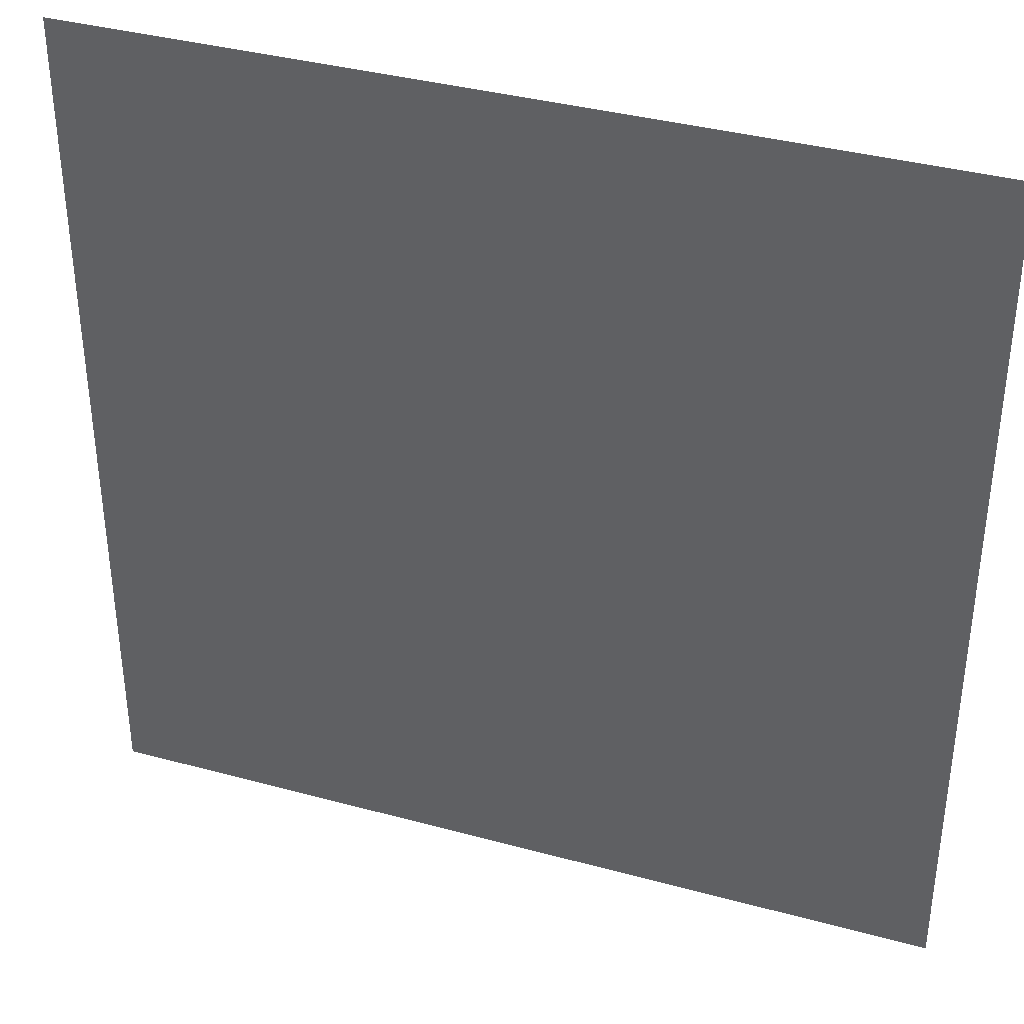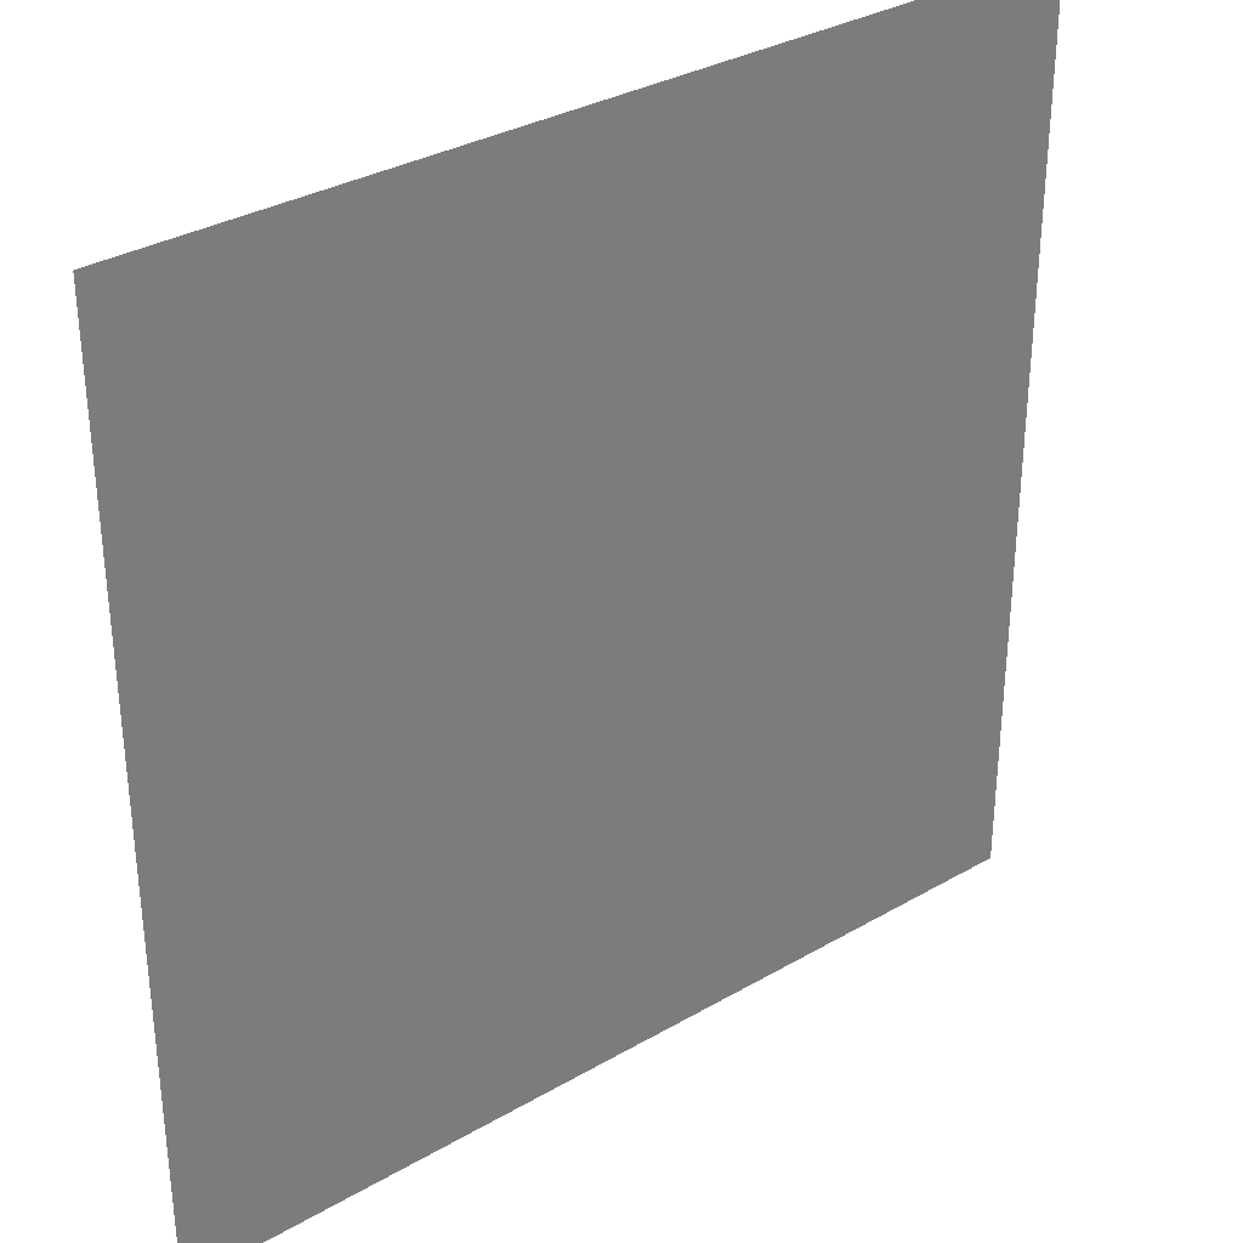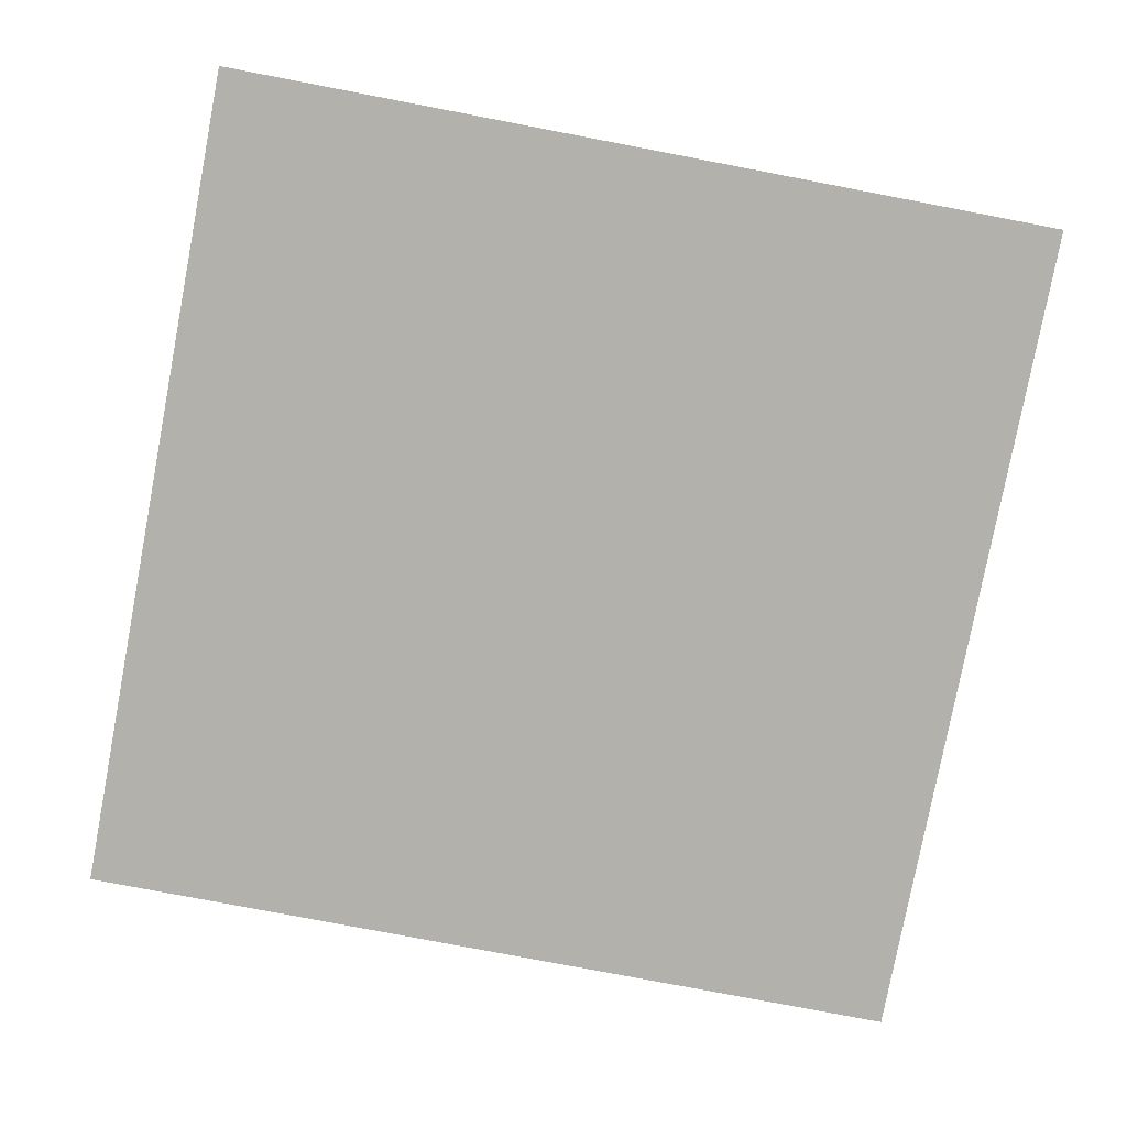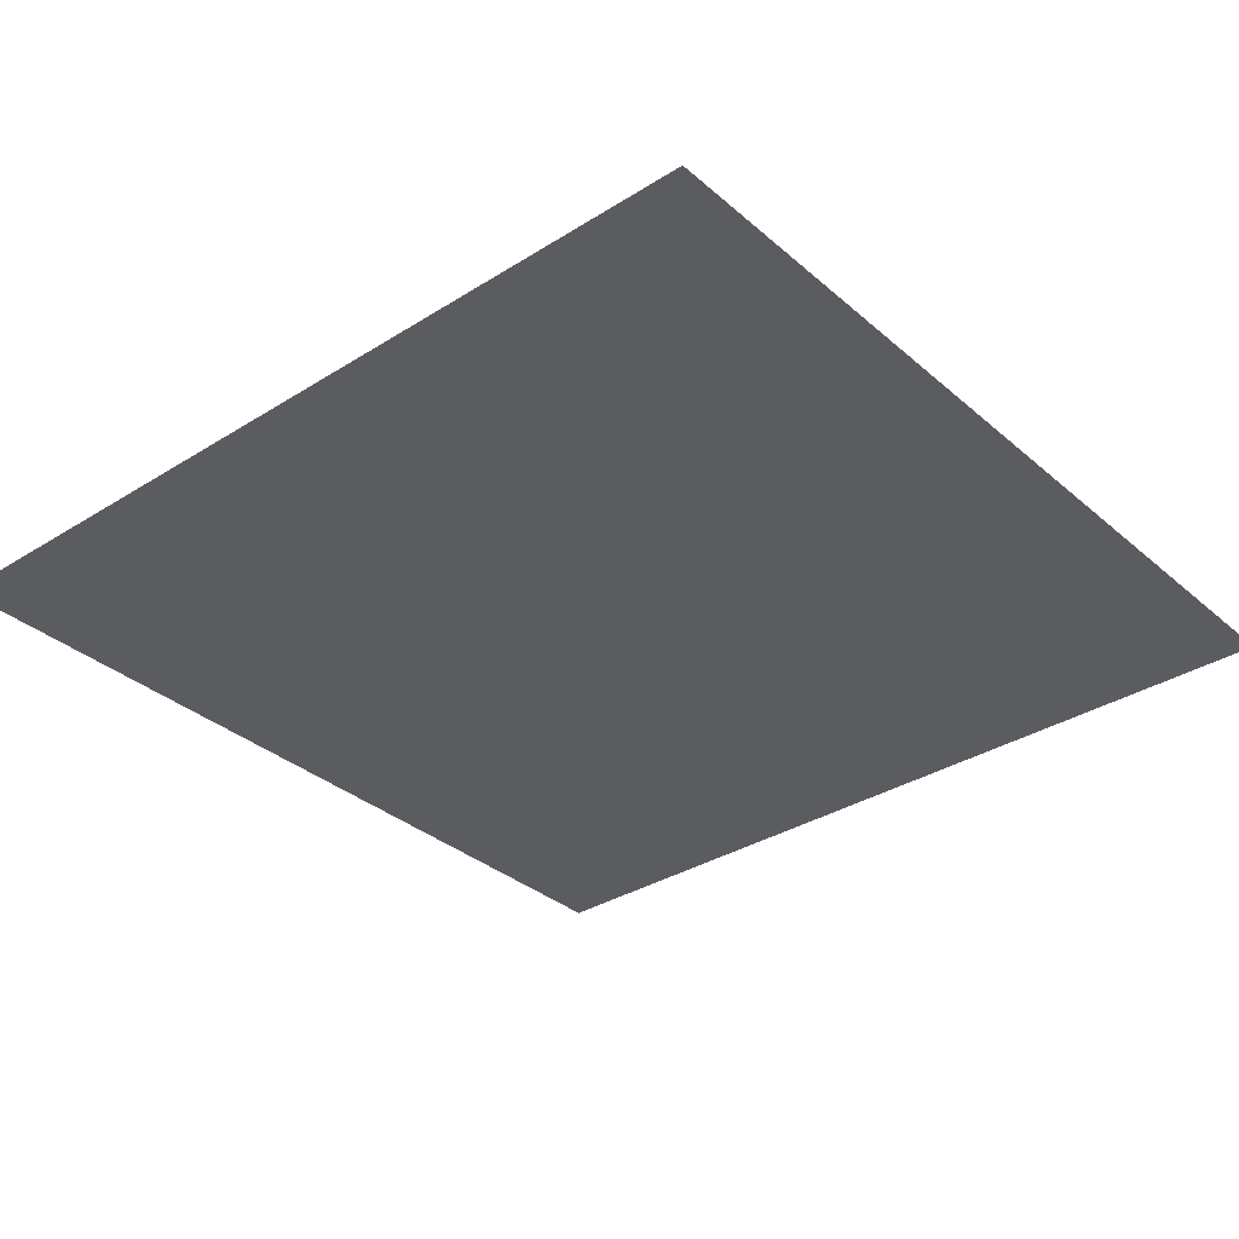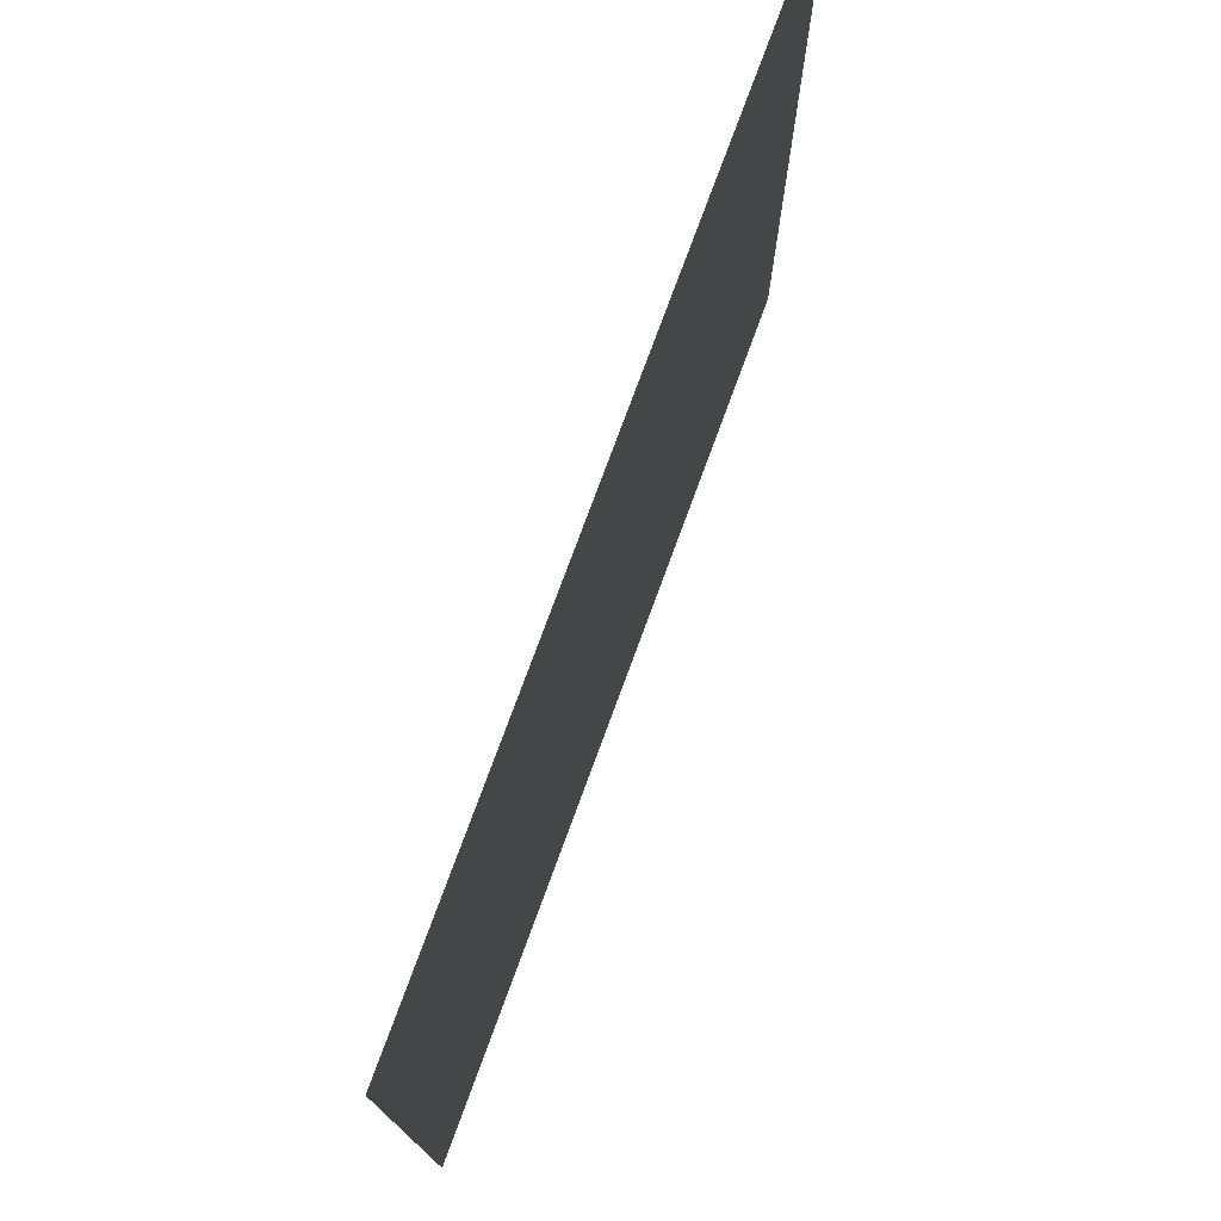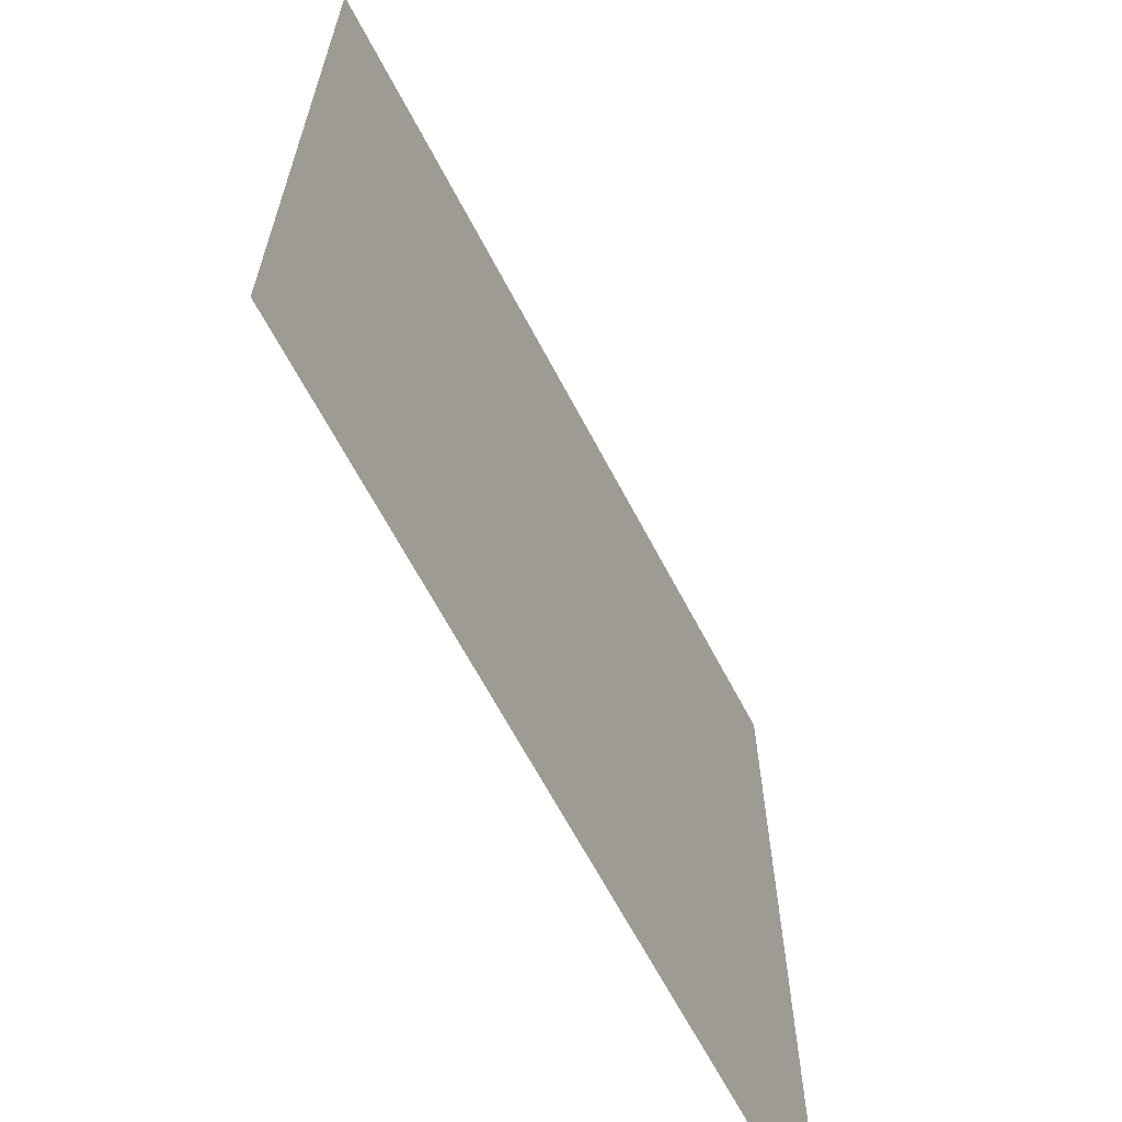
<metadata>
{"format":"obj","ext":"obj","renderer":"f3d","projection":"perspective","resolution":1024,"background":"white","views":[{"elev":37.3,"azim":-160.7,"up":"+Z"},{"elev":32.9,"azim":-38.7,"up":"+Z"},{"elev":-79.0,"azim":169.2,"up":"+Y"},{"elev":-33.6,"azim":130.6,"up":"+Y"},{"elev":76.7,"azim":110.2,"up":"+Z"},{"elev":-65.8,"azim":117.8,"up":"+Z"}]}
</metadata>
<code>
v -500 0 -500
v -500 0  500
v  500 0  500
v  500 0 -500
f 1 2 3 4
f 4 3 2 1

</code>
